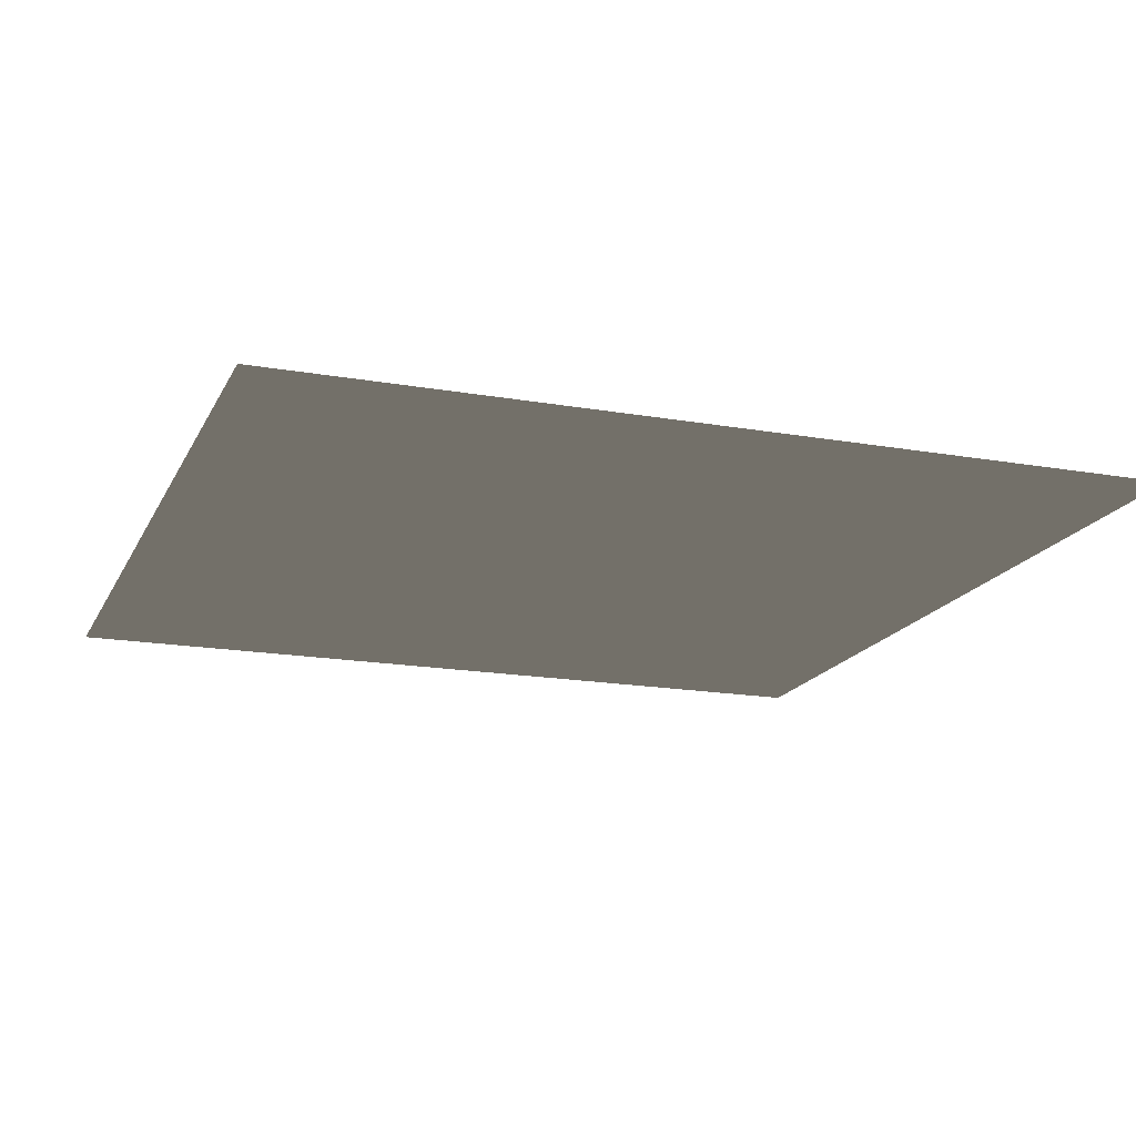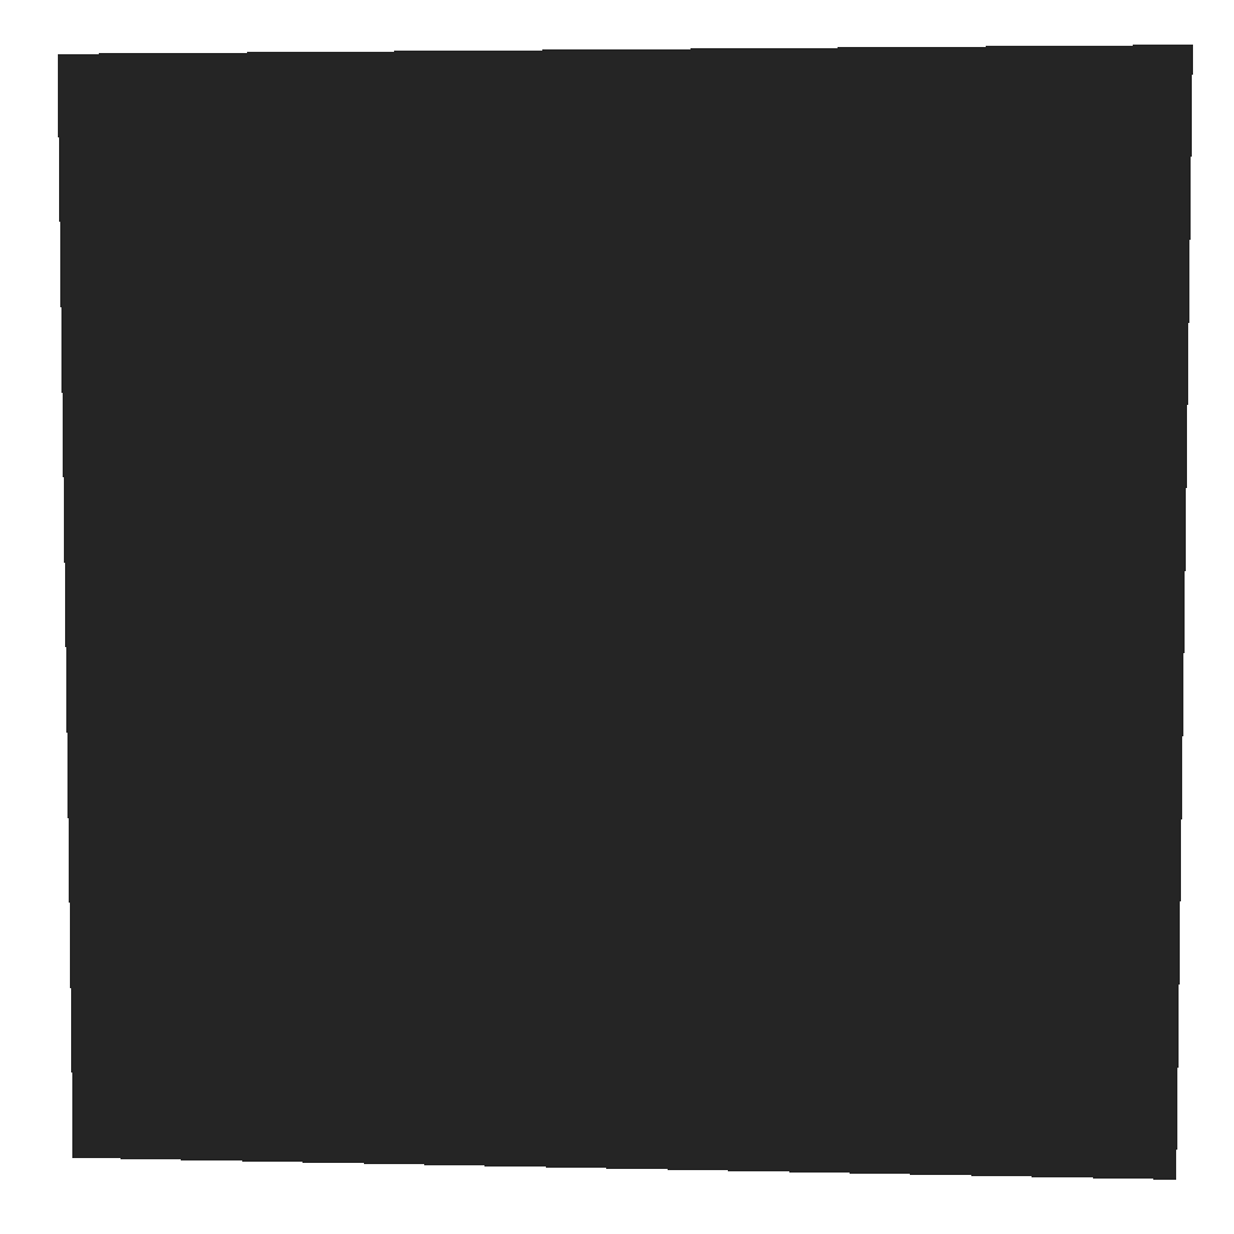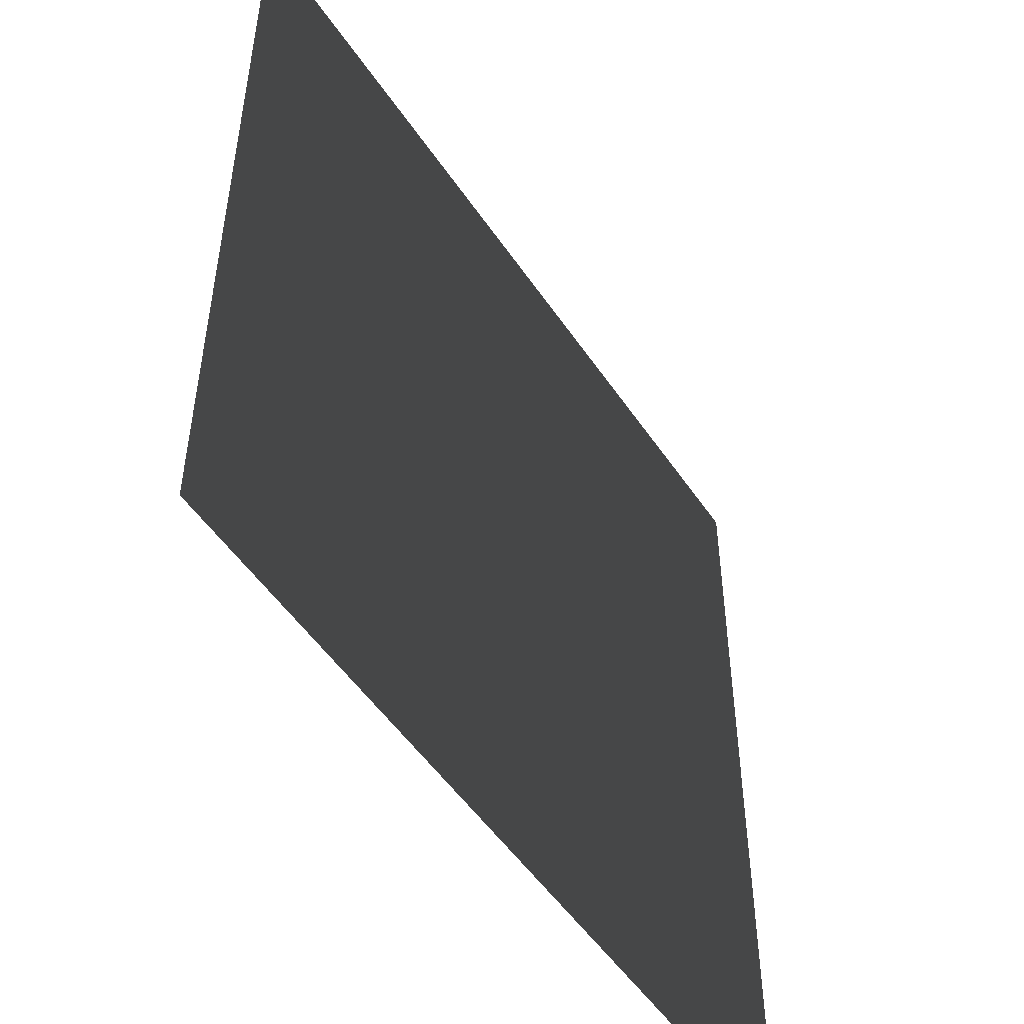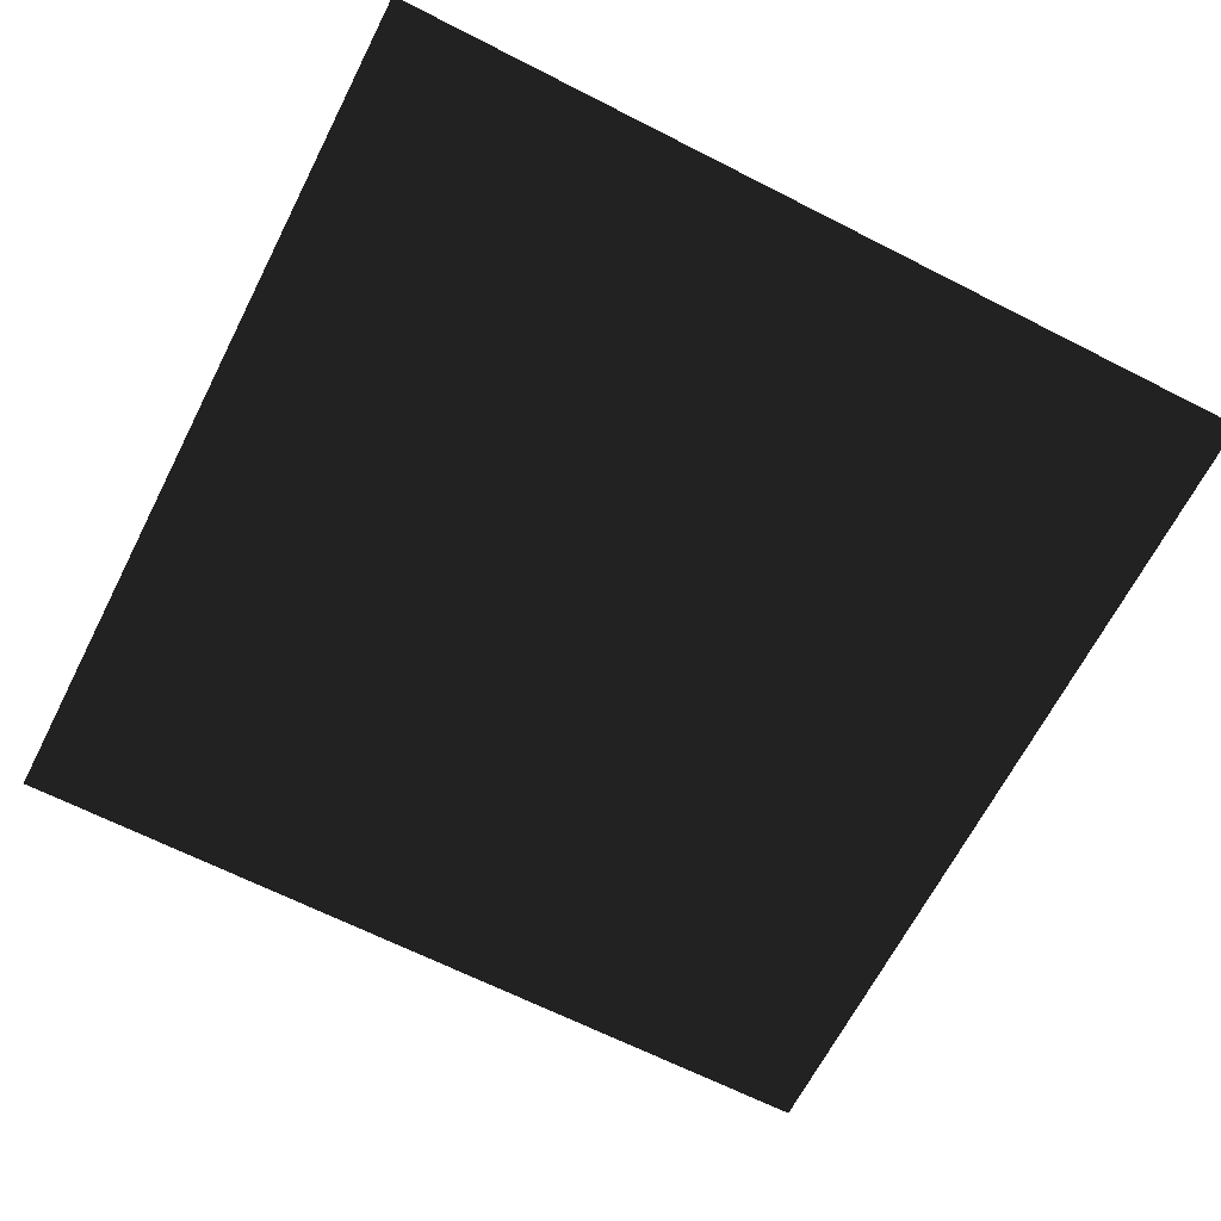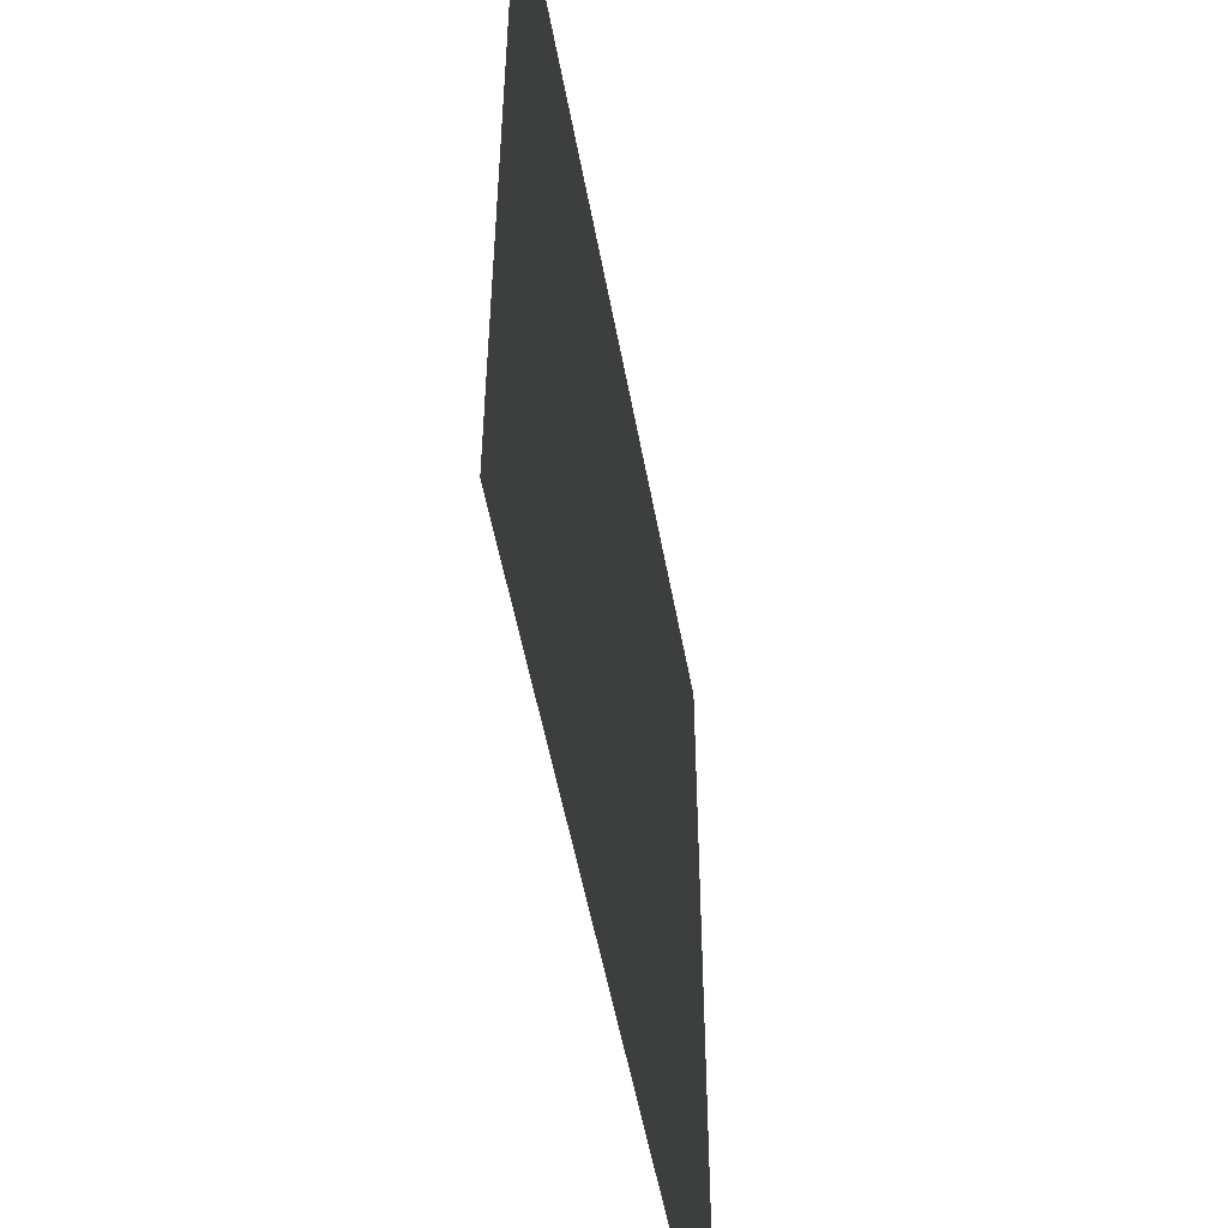
<metadata>
{"format":"obj","ext":"obj","renderer":"f3d","projection":"perspective","resolution":1024,"background":"white","views":[{"elev":-17.3,"azim":160.7,"up":"+Y"},{"elev":4.5,"azim":4.4,"up":"+Z"},{"elev":-51.2,"azim":-57.1,"up":"+Z"},{"elev":-65.9,"azim":152.9,"up":"+Y"},{"elev":-52.9,"azim":100.3,"up":"+Z"}]}
</metadata>
<code>
o Cube
v 0 0 0
v 0 0 20
v 20 0 0
v 20 0 20
f 2 1 3
f 4 2 3

</code>
